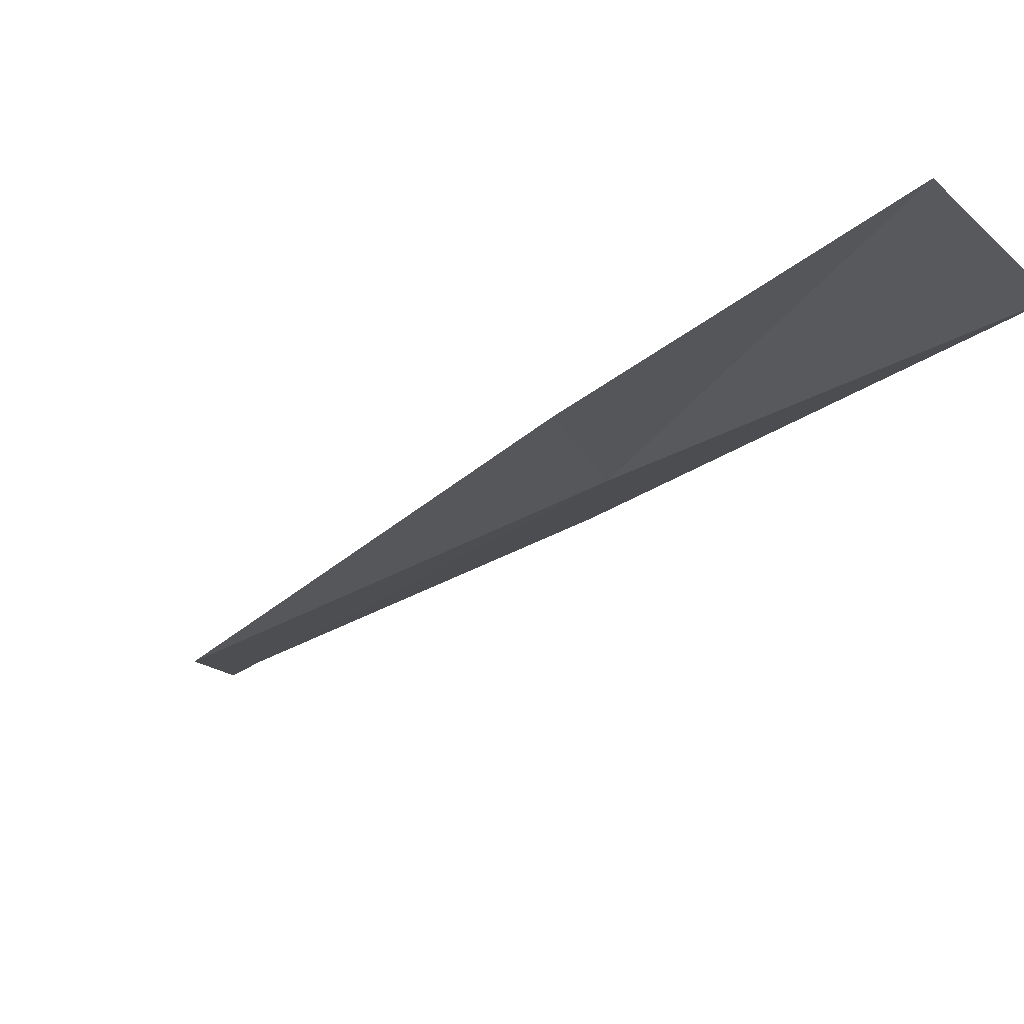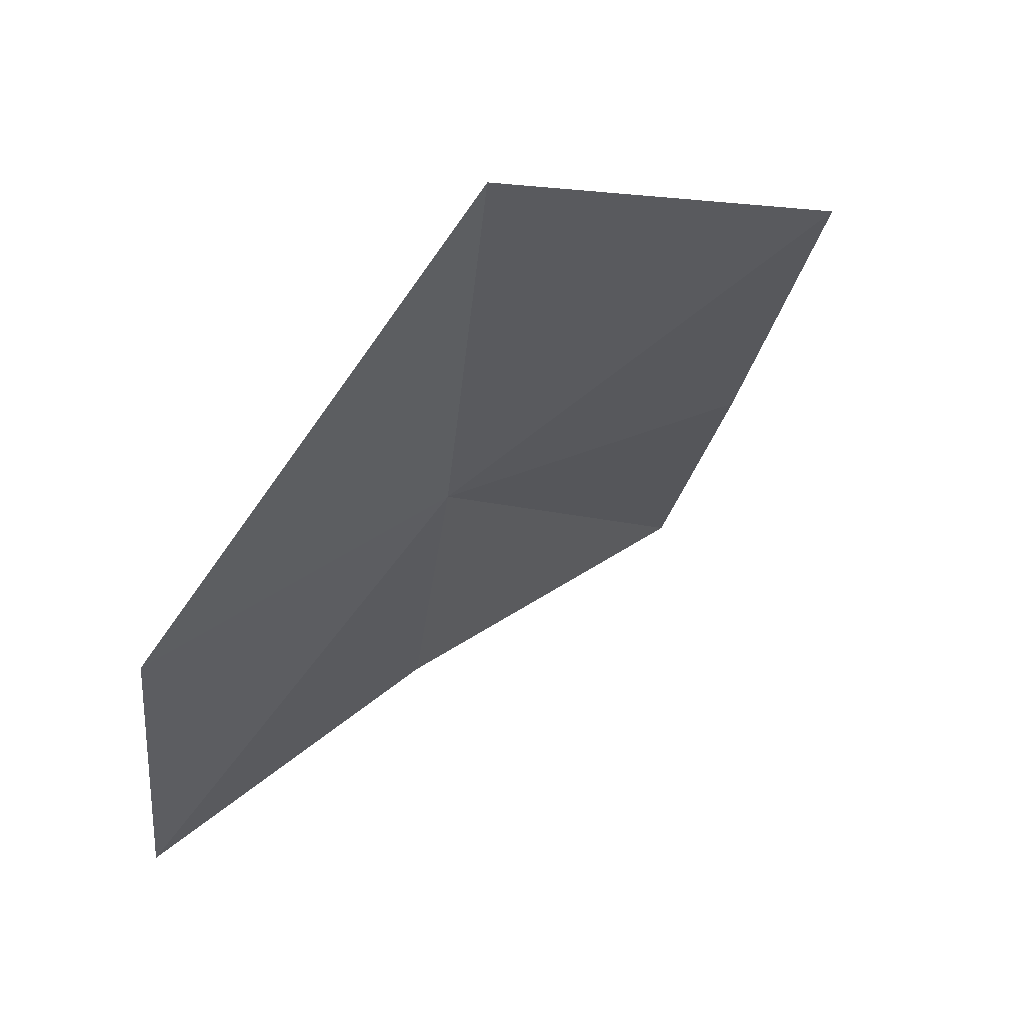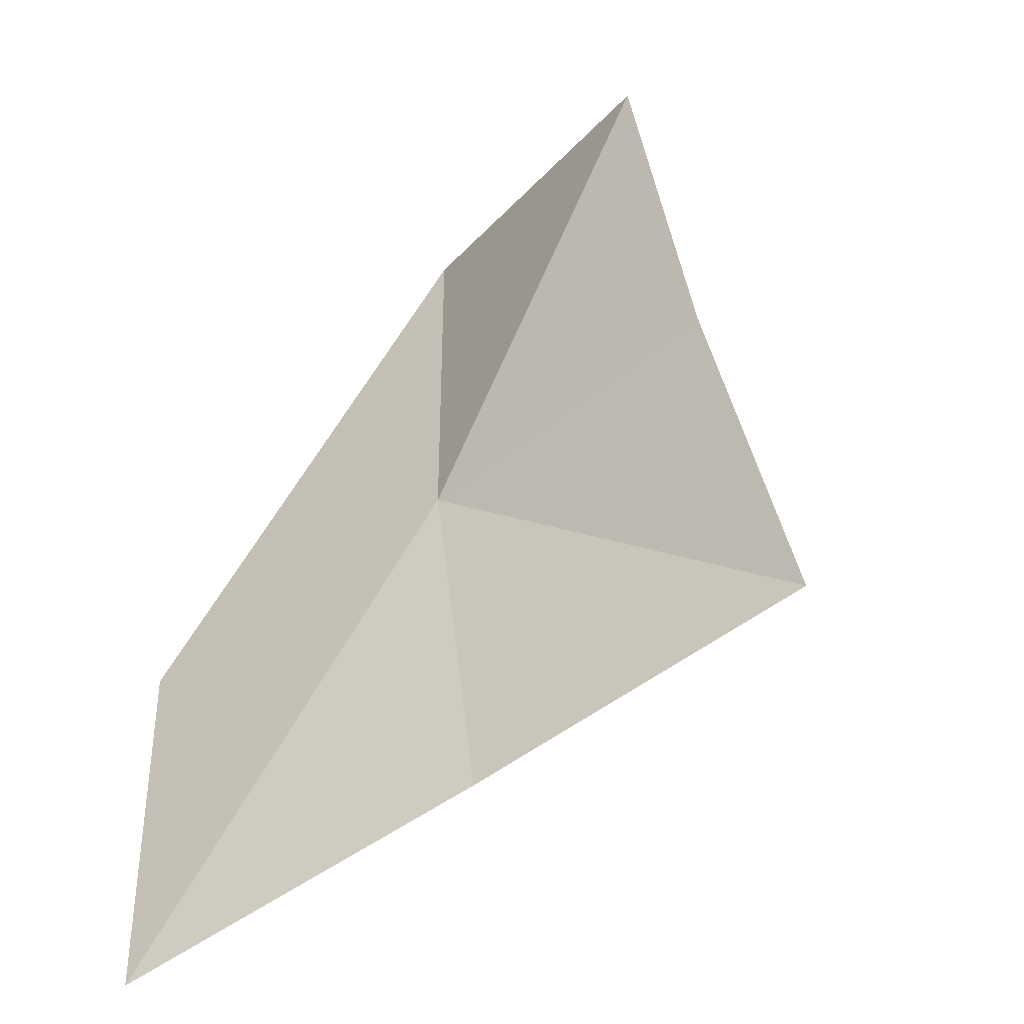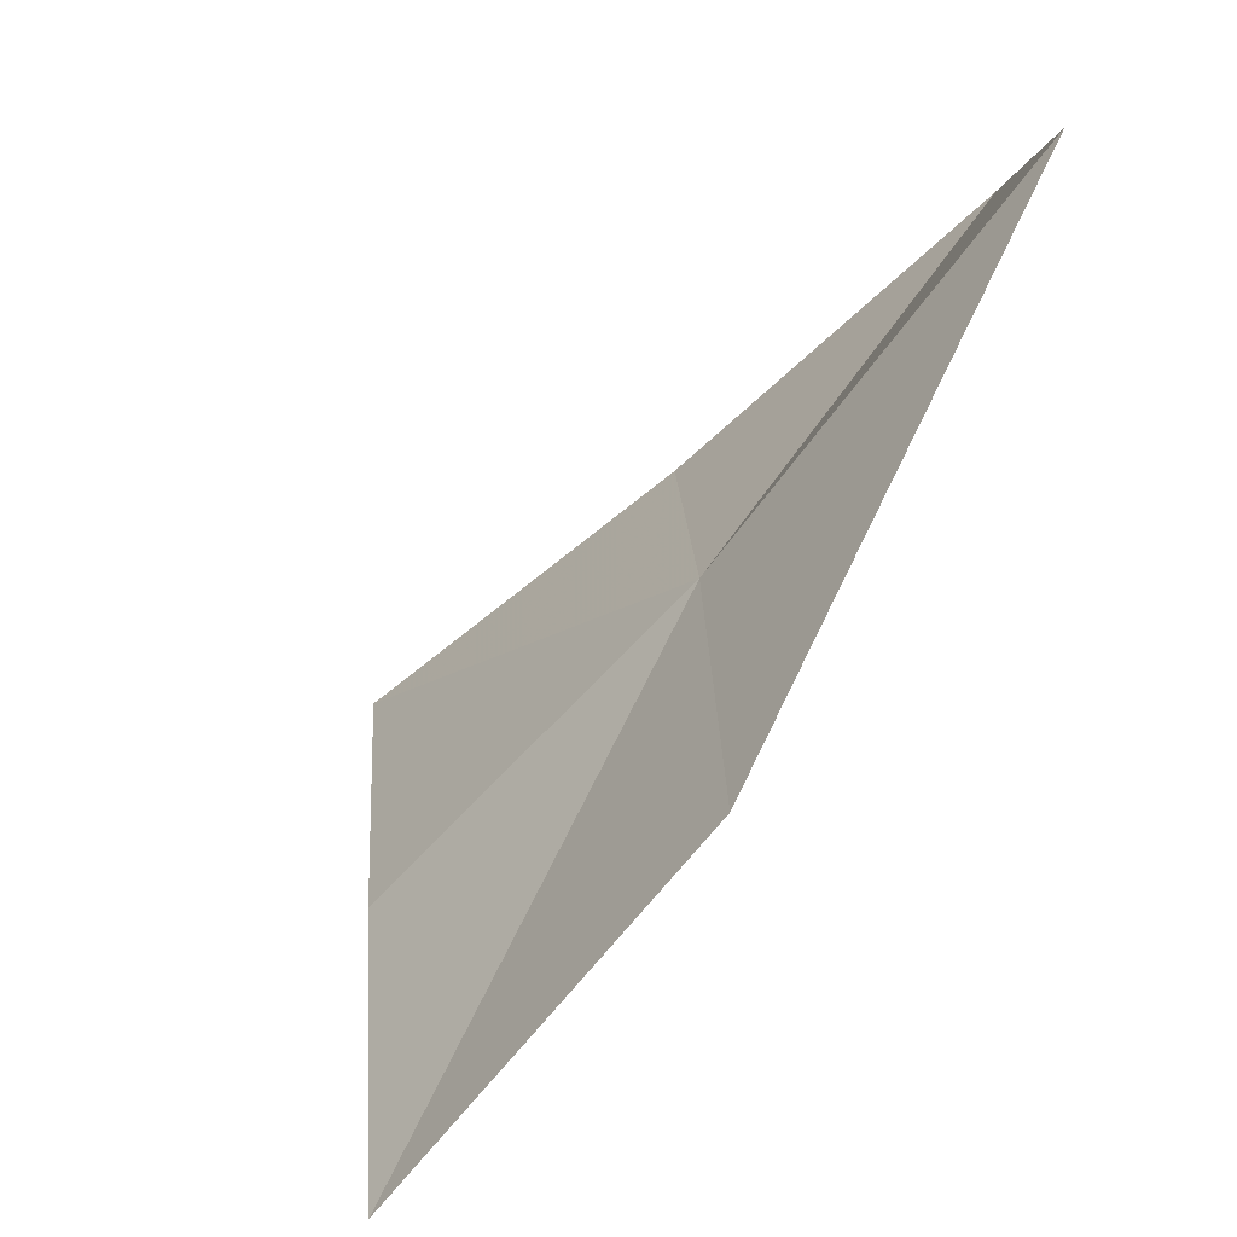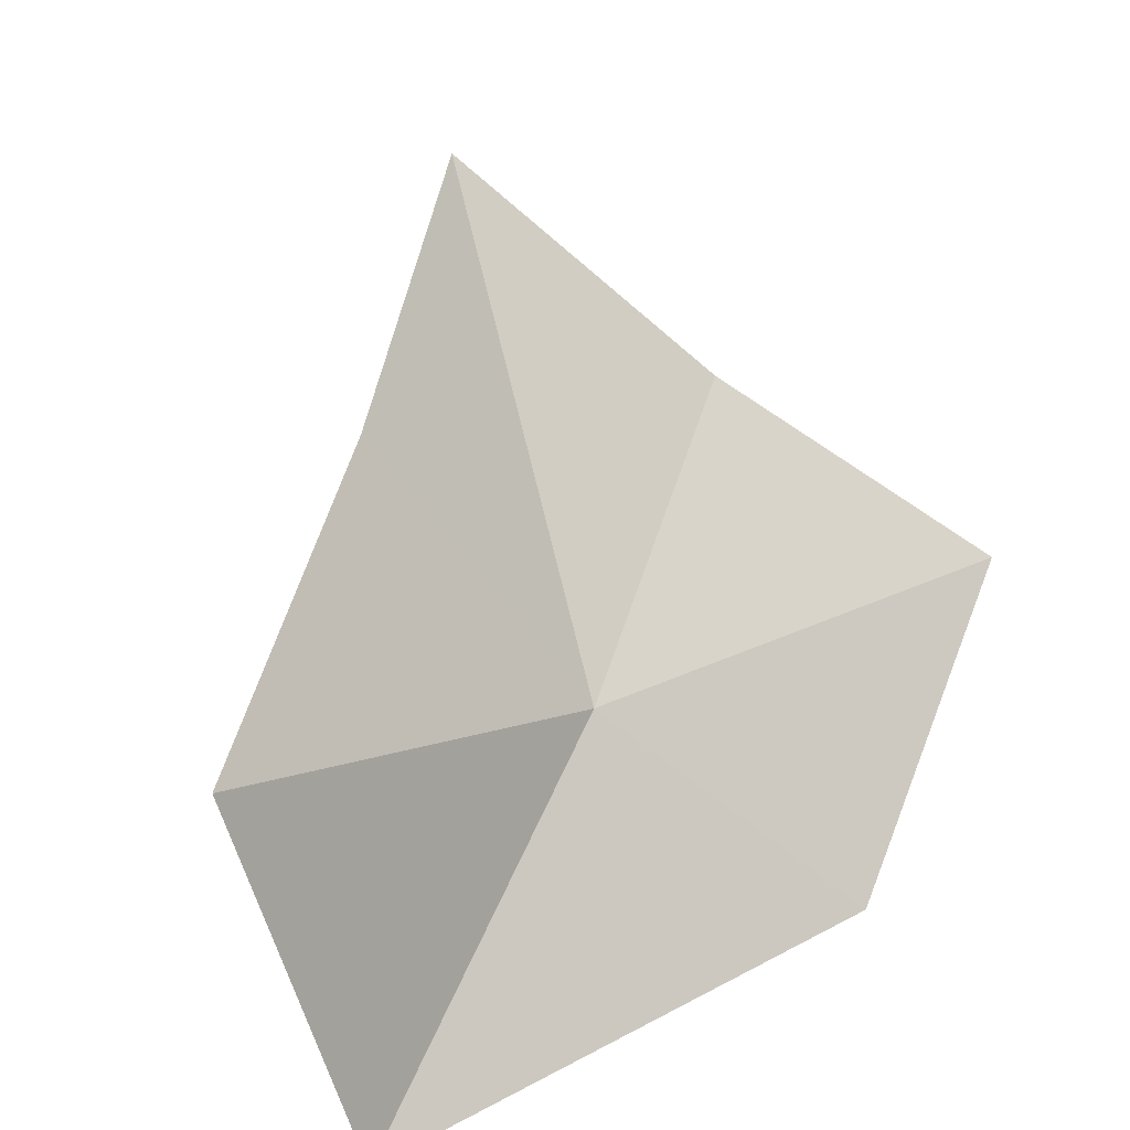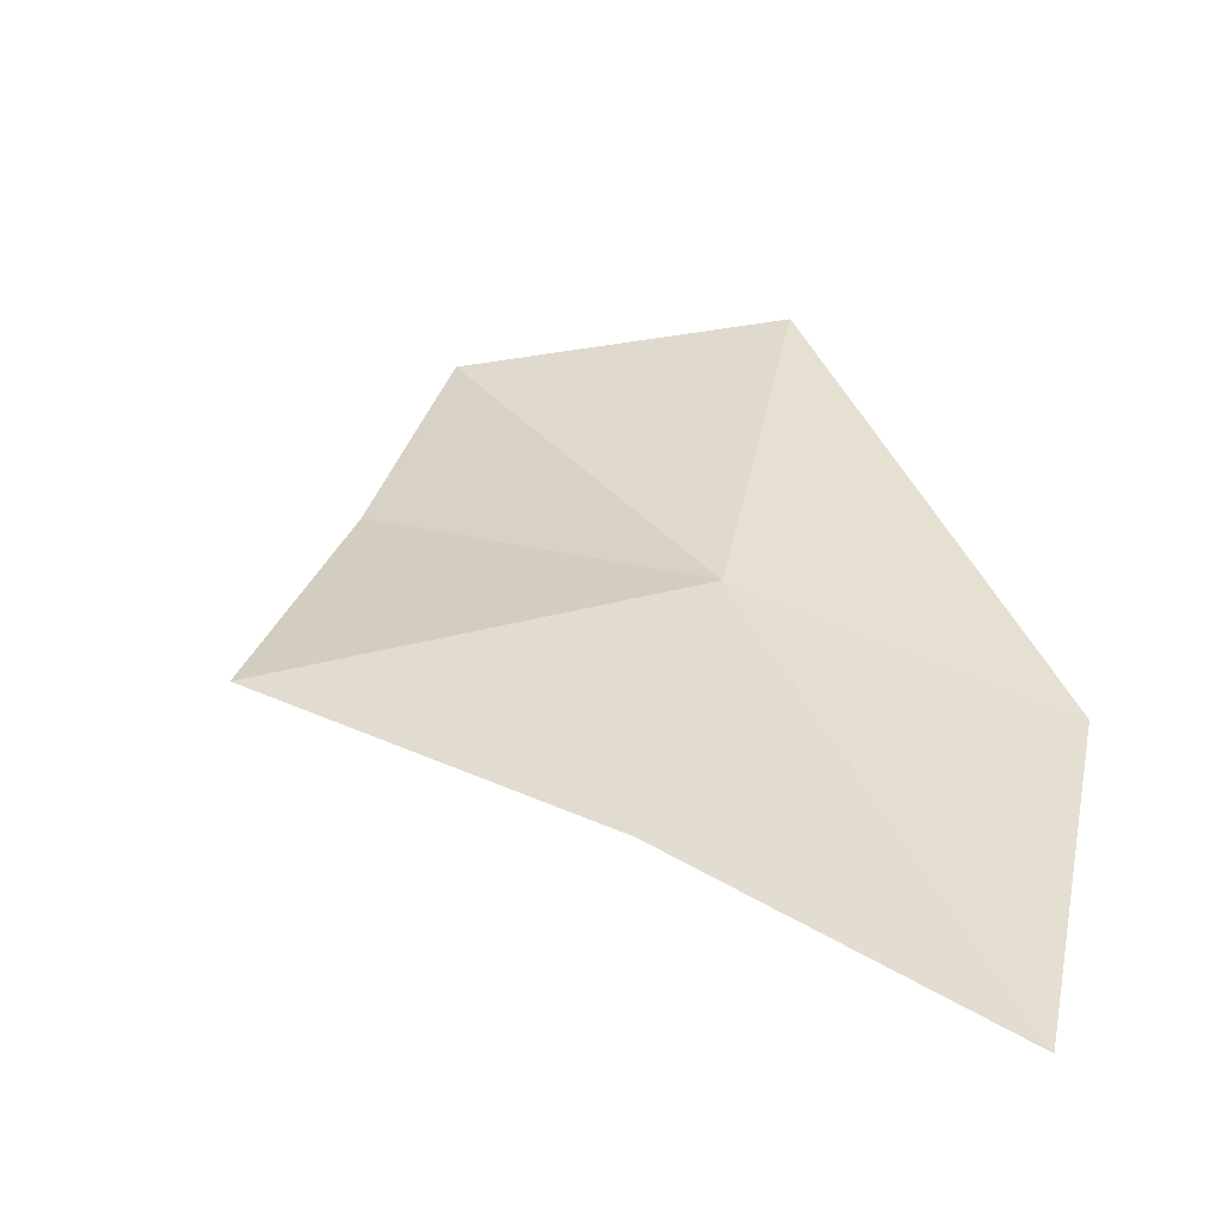
<metadata>
{"format":"obj","ext":"obj","renderer":"f3d","projection":"perspective","resolution":1024,"background":"white","views":[{"elev":28.1,"azim":-64.6,"up":"+Y"},{"elev":17.7,"azim":117.2,"up":"+Z"},{"elev":12.8,"azim":-147.5,"up":"+Y"},{"elev":8.3,"azim":50.1,"up":"+Z"},{"elev":74.7,"azim":56.6,"up":"+Y"},{"elev":-16.7,"azim":-37.8,"up":"+Z"}]}
</metadata>
<code>
v 7.569 -35.38 14.64
v 9.548 -36.9 13.65
v 7.763 -38.14 11.07
v 5.749 -36.71 12.36
v 5.578 -33.87 15.09
v 3.774 -35.25 13.31
v 9.402 -34.07 17.47
v 7.331 -32.45 17.07
f 1 3 2
f 1 4 3
f 1 5 6
f 1 6 4
f 1 2 7
f 1 7 8
f 1 8 5

</code>
